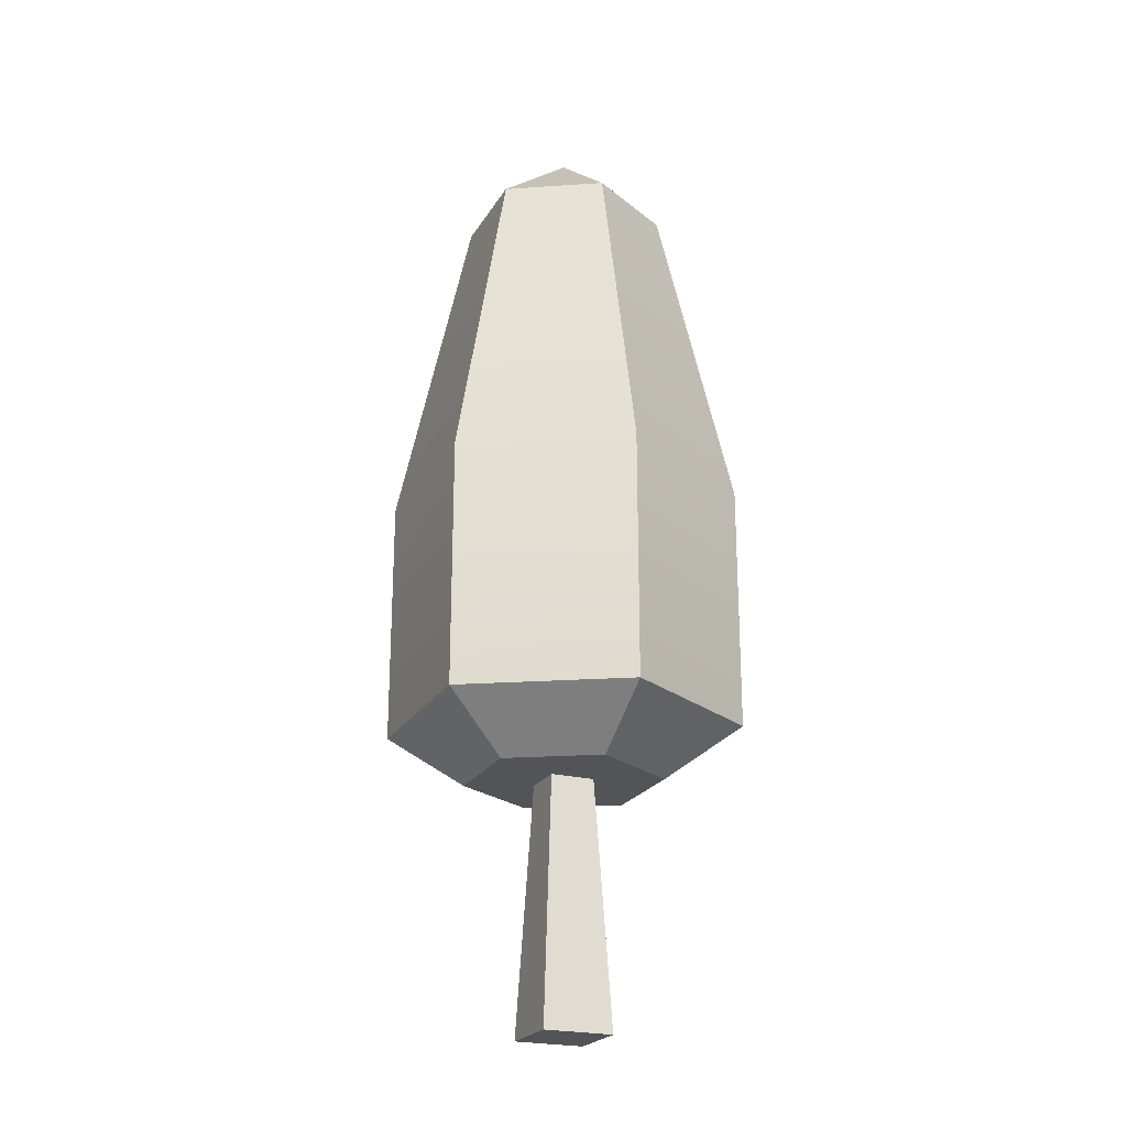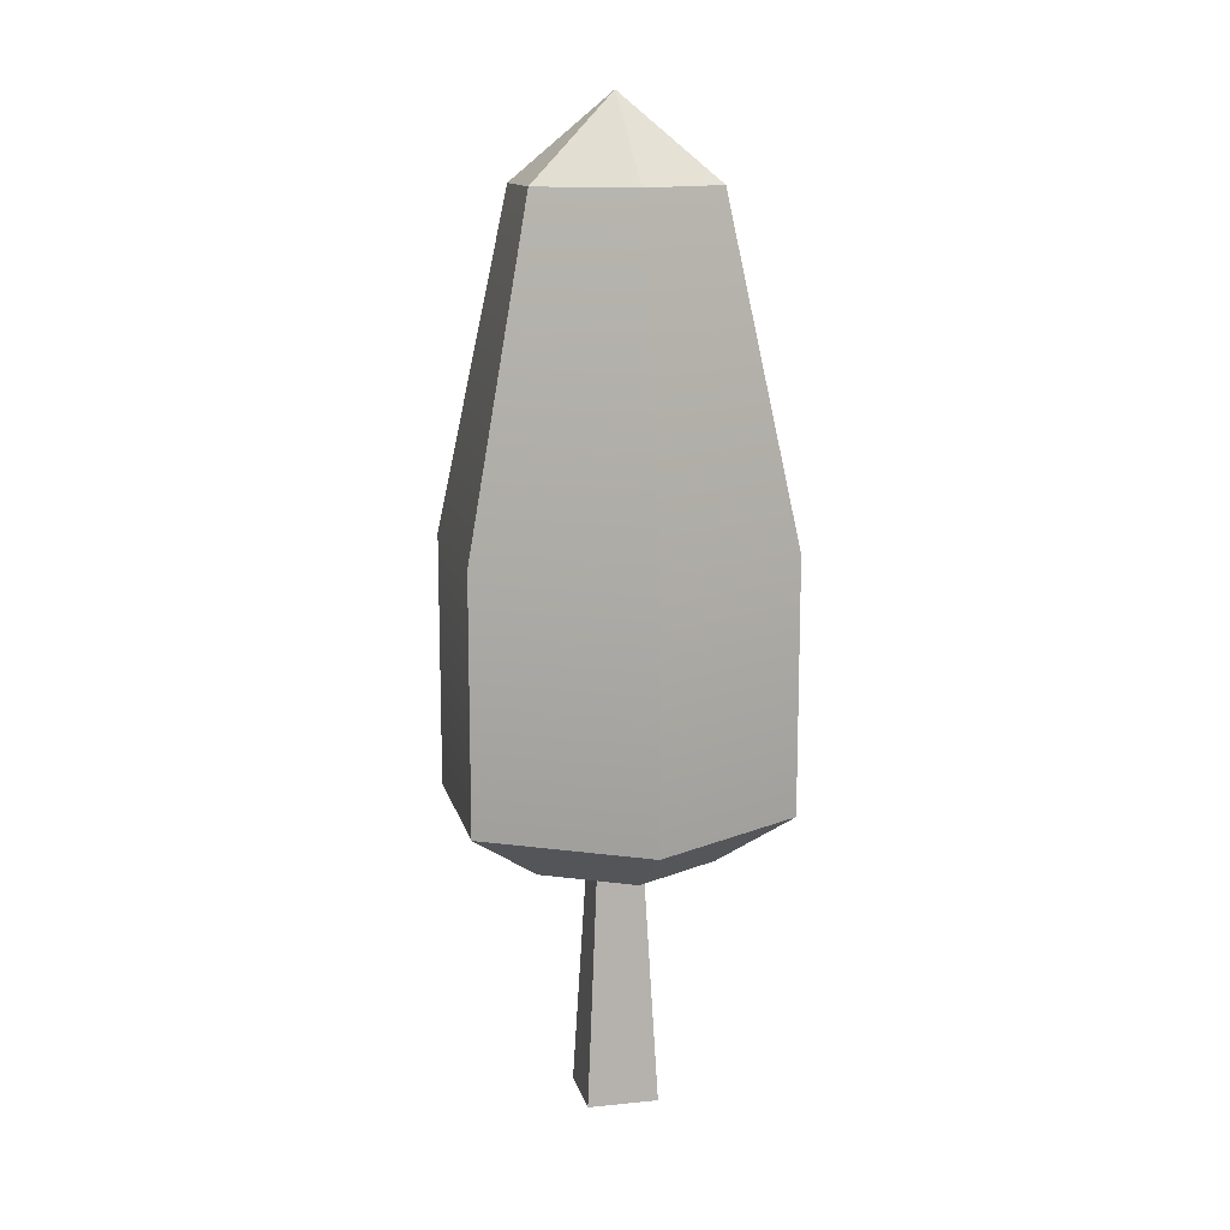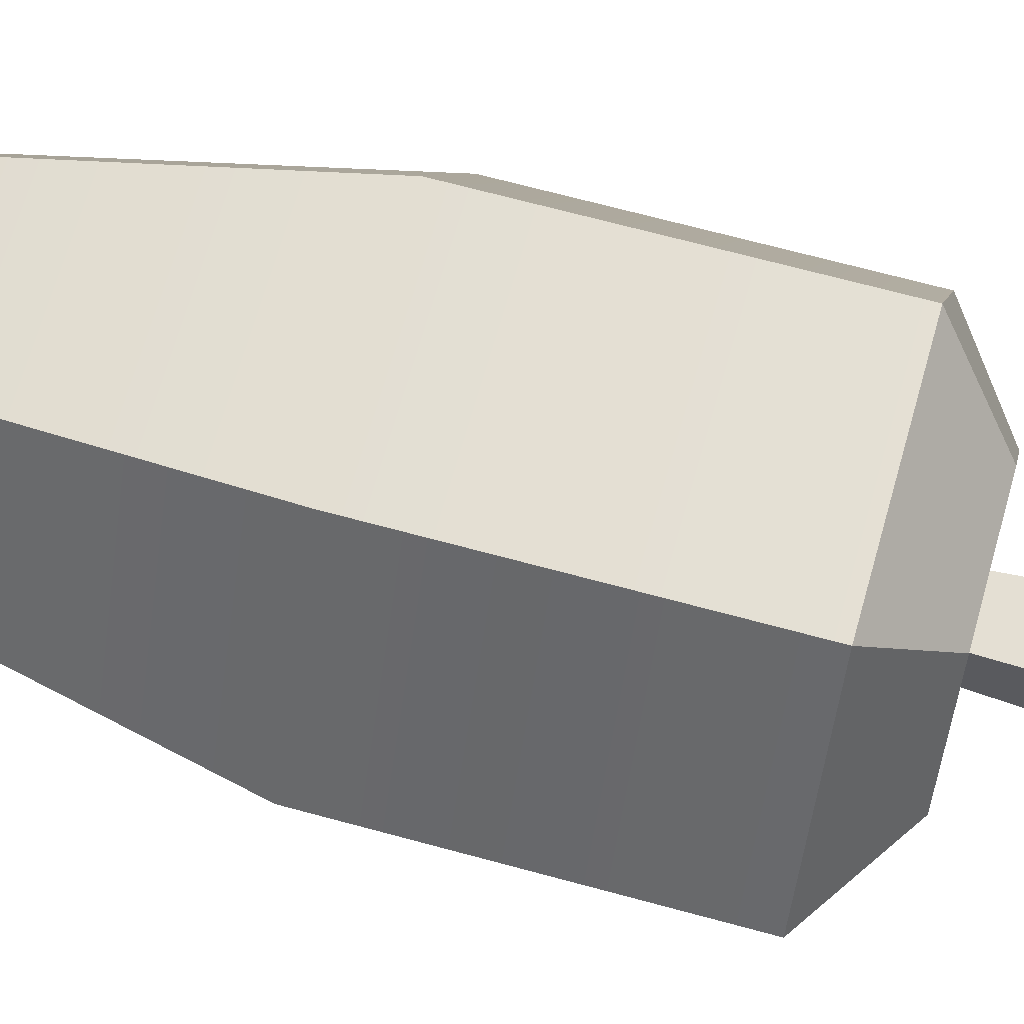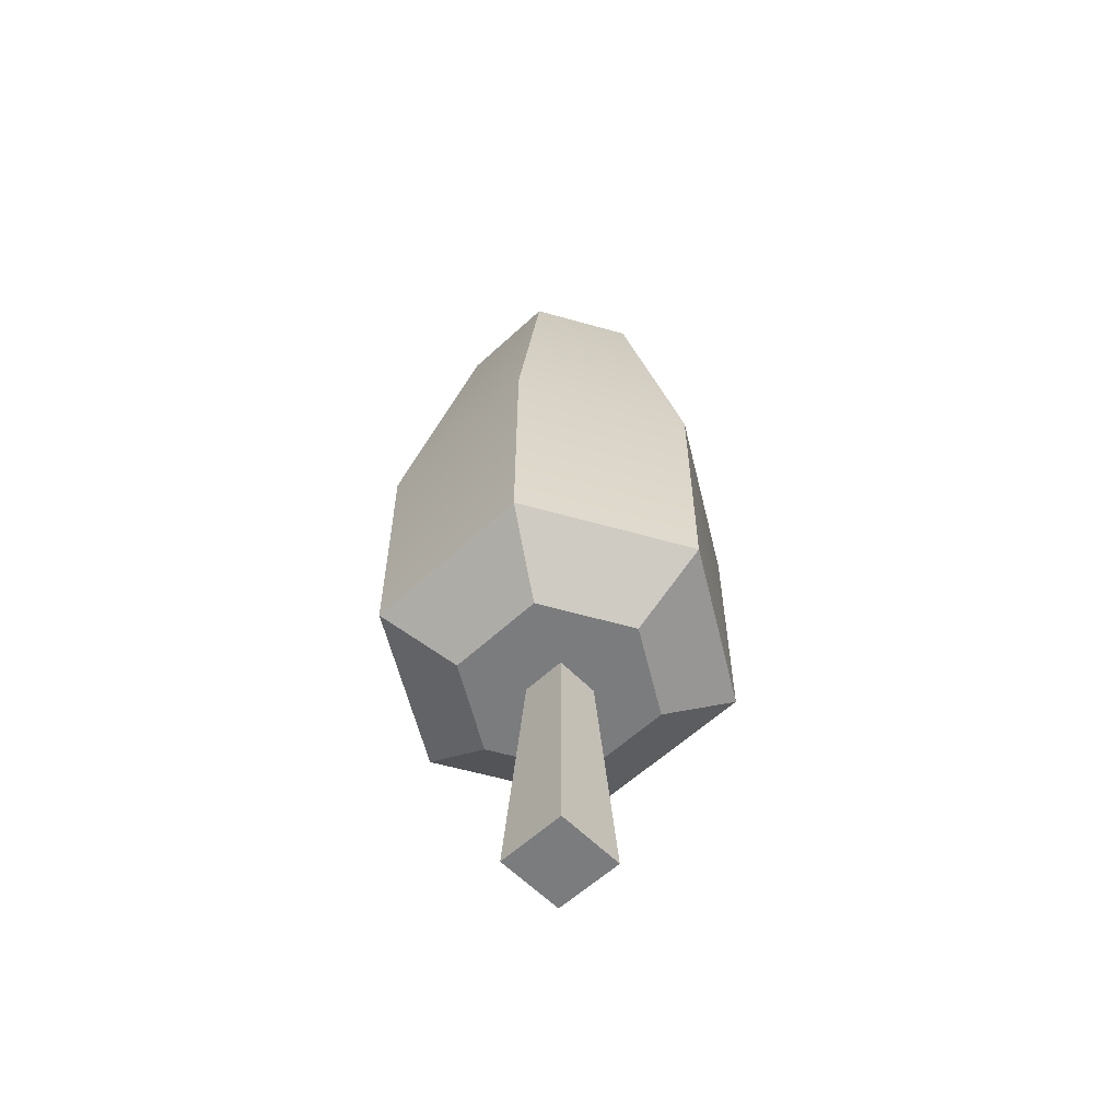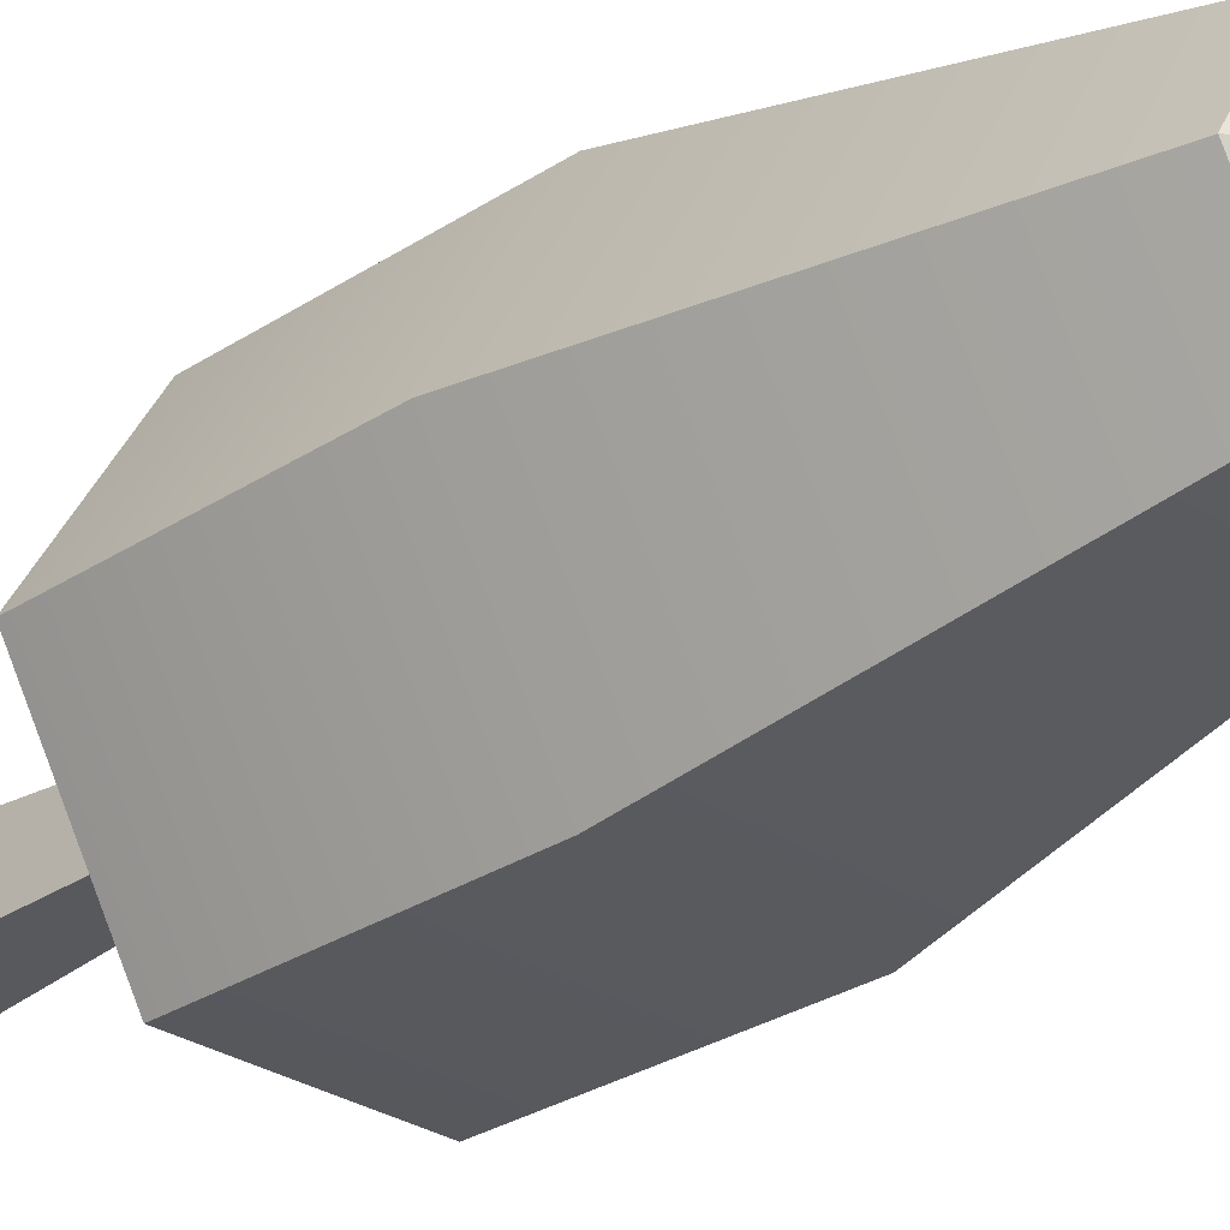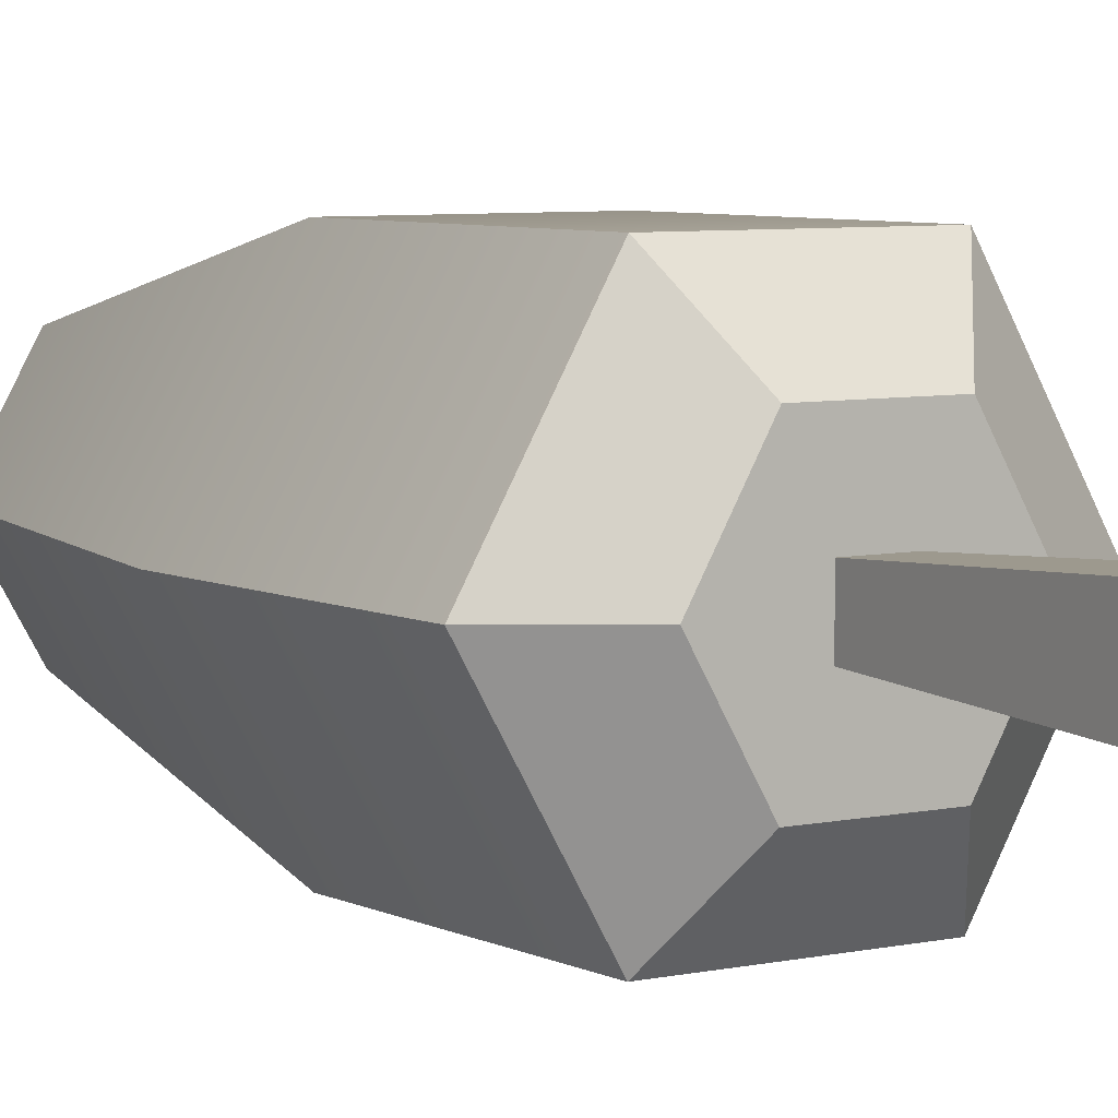
<metadata>
{"format":"obj","ext":"obj","renderer":"f3d","projection":"perspective","resolution":1024,"background":"white","views":[{"elev":-22.9,"azim":-113.4,"up":"+Y"},{"elev":13.0,"azim":-102.9,"up":"+Y"},{"elev":65.9,"azim":-74.5,"up":"+Z"},{"elev":-58.6,"azim":-136.3,"up":"+Y"},{"elev":-28.3,"azim":134.8,"up":"+Z"},{"elev":6.0,"azim":-34.0,"up":"+Z"}]}
</metadata>
<code>
o Mesh1_Group1_Model
v -0.2108 0.8095 -0.05943
v -0.1634 0.8858 -0.1415
v -0.1634 0.8095 -0.1415
v -0.116 0.8095 -0.05943
v -0.06862 0.8095 -0.1415
v -0.116 0.8095 -0.2236
v -0.0817 0.5058 -0.283
v 0 0.5058 -0.1415
v -0.2451 0.5058 -0.283
v -0.2108 0.8095 -0.2236
v -0.0817 0.2753 -0.283
v -0.2451 0.2753 -0.283
v -0.1176 0.228 -0.2207
v -0.2091 0.228 -0.2207
v -0.1429 0.228 -0.162
v -0.07189 0.228 -0.1415
v -0.1429 0.228 -0.121
v -0.1176 0.228 -0.06226
v -0.1839 0.228 -0.121
v -0.2549 0.228 -0.1415
v -0.2091 0.228 -0.06226
v -0.0817 0.2753 0
v -0.2451 0.2753 0
v -0.0817 0.5058 0
v -0.2451 0.5058 0
v 0 0.2753 -0.1415
v -0.2582 0.8095 -0.1415
v -0.3268 0.5058 -0.1415
v -0.3268 0.2753 -0.1415
v -0.1839 0.228 -0.162
v -0.1957 0 -0.1092
v -0.1957 0 -0.1738
v -0.1311 0 -0.1092
v -0.1311 0 -0.1738
f 1 2 3
f 4 2 1
f 5 2 4
f 2 5 6
f 5 6 3 1 4
f 7 6 5 8
f 7 9 10 6
f 11 12 9 7
f 13 14 12 11
f 13 15 14
f 16 15 13
f 16 17 15
f 18 17 16
f 17 18 19
f 18 20 19
f 20 18 21
f 22 23 21 18
f 23 22 24 25
f 22 26 8 24
f 16 26 22 18
f 13 11 26 16
f 26 11 7 8
f 8 5 4 24
f 4 1 25 24
f 25 1 27 28
f 27 1 3 6 10
f 1 2 27
f 27 2 10
f 10 2 6
f 2 6 3
f 28 27 10 9
f 12 29 28 9
f 20 29 12 14
f 21 23 29 20
f 29 23 25 28
f 30 20 14
f 19 20 30
f 30 14 15
f 31 19 30 32
f 33 17 19 31
f 34 15 17 33
f 34 32 30 15
f 33 31 32 34

</code>
